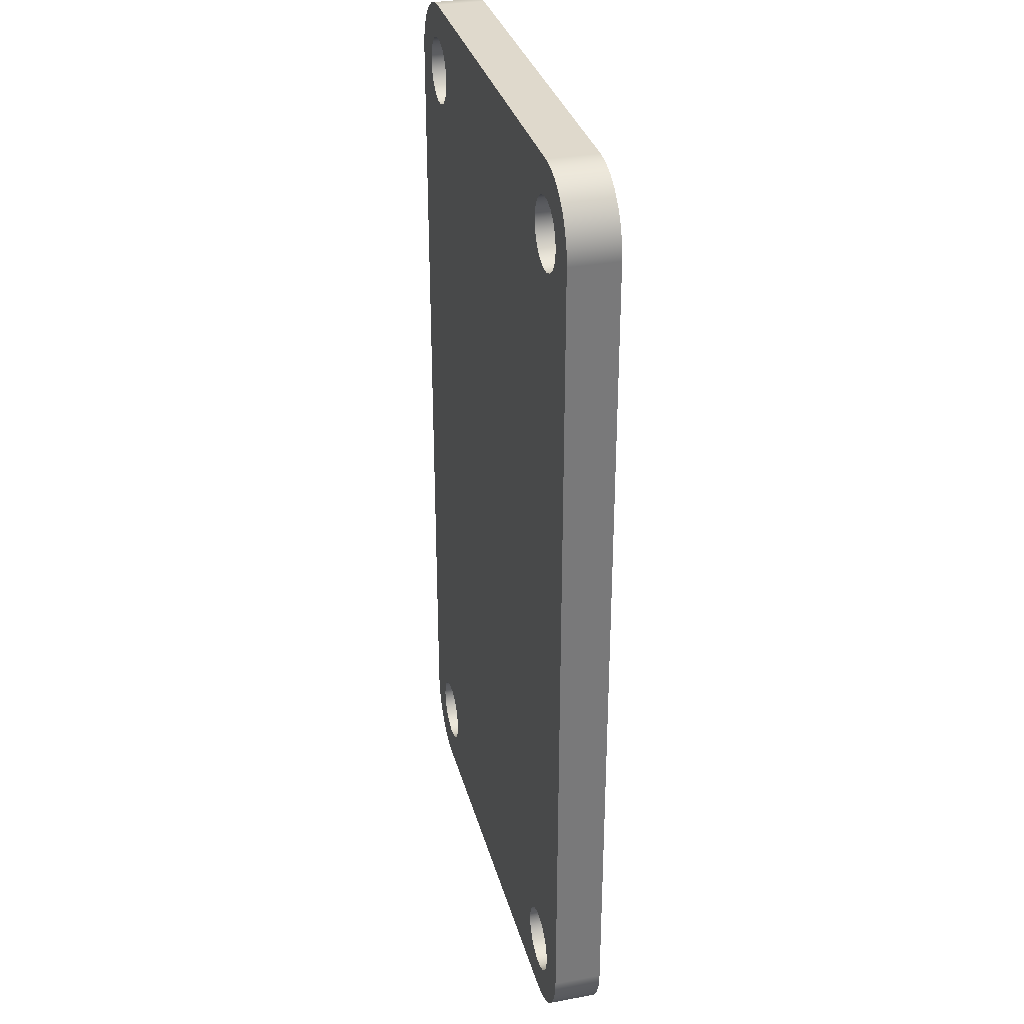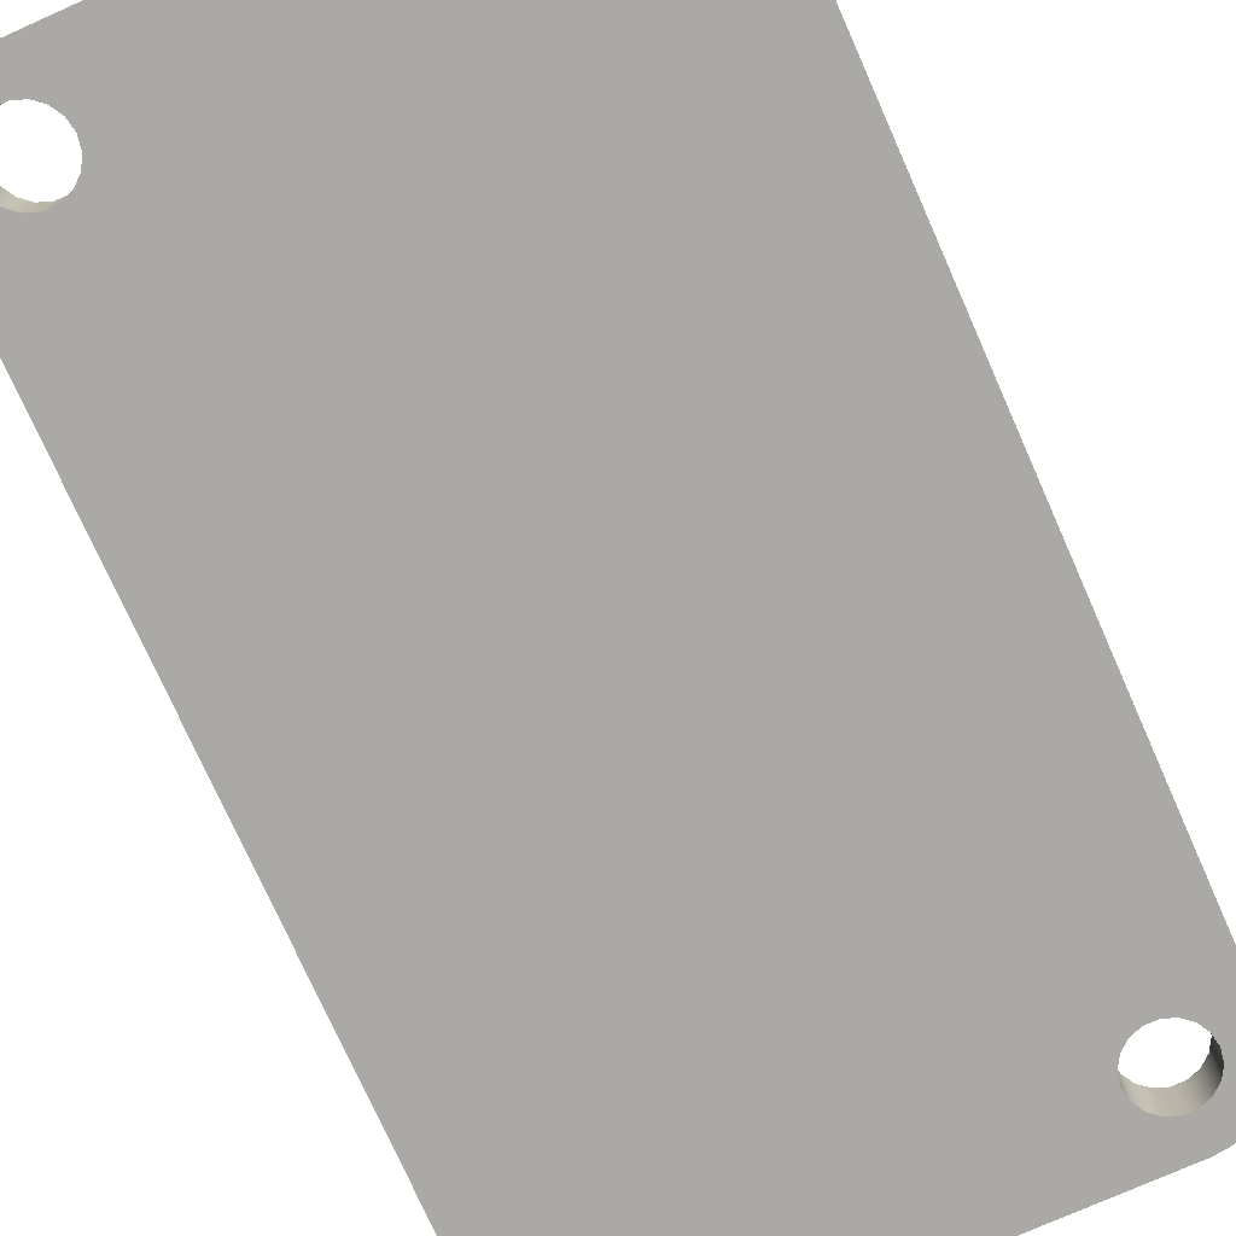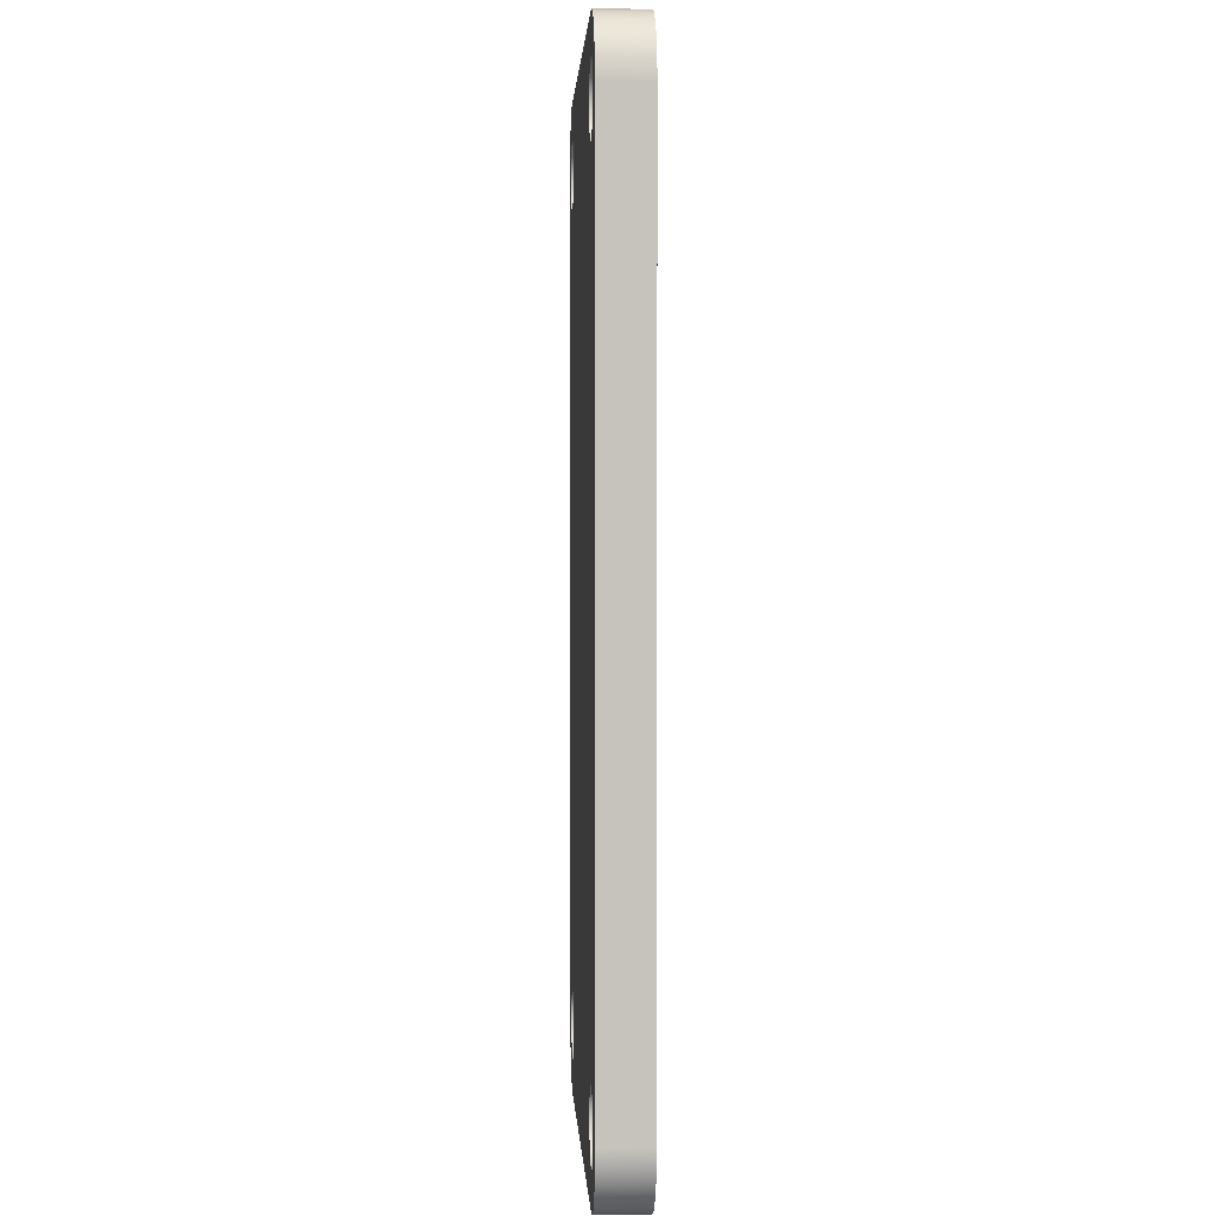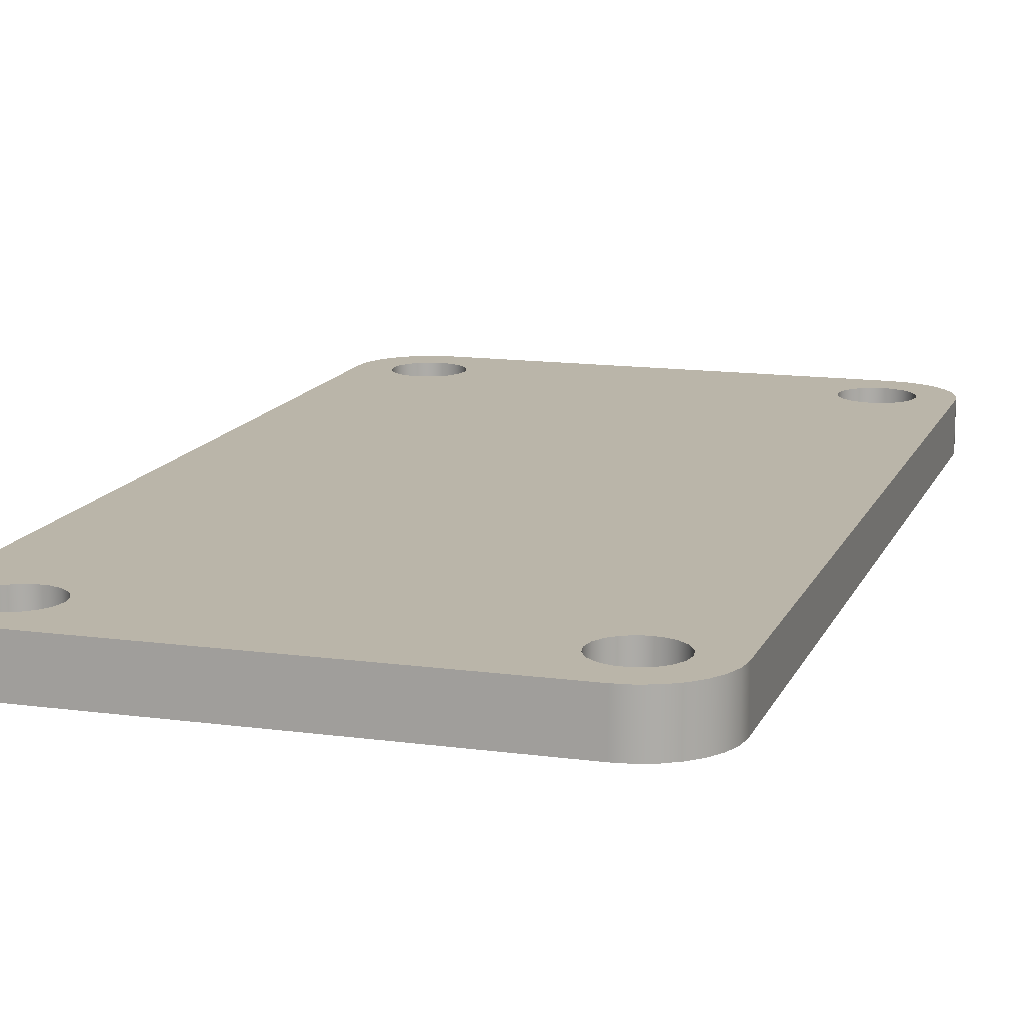
<metadata>
{"format":"obj","ext":"obj","renderer":"f3d","projection":"perspective","resolution":1024,"background":"white","views":[{"elev":32.3,"azim":75.5,"up":"+Z"},{"elev":-75.4,"azim":24.0,"up":"+Y"},{"elev":1.7,"azim":-92.9,"up":"+Z"},{"elev":13.6,"azim":17.1,"up":"+Y"}]}
</metadata>
<code>
v 2.5 0.7 -6
v 2.53 0.7 -5.829
v 2.617 0.7 -5.679
v 2.75 0.7 -5.567
v 2.913 0.7 -5.508
v 3.087 0.7 -5.508
v 3.25 0.7 -5.567
v 3.383 0.7 -5.679
v 3.47 0.7 -5.829
v 3.5 0.7 -6
v 3.47 0.7 -6.171
v 3.383 0.7 -6.321
v 3.25 0.7 -6.433
v 3.087 0.7 -6.492
v 2.913 0.7 -6.492
v 2.75 0.7 -6.433
v 2.617 0.7 -6.321
v 2.53 0.7 -6.171
v 2.5 0 -6
v 2.53 0 -6.171
v 2.617 0 -6.321
v 2.75 0 -6.433
v 2.913 0 -6.492
v 3.087 0 -6.492
v 3.25 0 -6.433
v 3.383 0 -6.321
v 3.47 0 -6.171
v 3.5 0 -6
v 3.47 0 -5.829
v 3.383 0 -5.679
v 3.25 0 -5.567
v 3.087 0 -5.508
v 2.913 0 -5.508
v 2.75 0 -5.567
v 2.617 0 -5.679
v 2.53 0 -5.829
v 2.5 0.7 -6
v 2.5 0 -6
v -3.5 0.7 6
v -3.47 0.7 6.171
v -3.383 0.7 6.321
v -3.25 0.7 6.433
v -3.087 0.7 6.492
v -2.913 0.7 6.492
v -2.75 0.7 6.433
v -2.617 0.7 6.321
v -2.53 0.7 6.171
v -2.5 0.7 6
v -2.53 0.7 5.829
v -2.617 0.7 5.679
v -2.75 0.7 5.567
v -2.913 0.7 5.508
v -3.087 0.7 5.508
v -3.25 0.7 5.567
v -3.383 0.7 5.679
v -3.47 0.7 5.829
v -3.5 0 6
v -3.47 0 5.829
v -3.383 0 5.679
v -3.25 0 5.567
v -3.087 0 5.508
v -2.913 0 5.508
v -2.75 0 5.567
v -2.617 0 5.679
v -2.53 0 5.829
v -2.5 0 6
v -2.53 0 6.171
v -2.617 0 6.321
v -2.75 0 6.433
v -2.913 0 6.492
v -3.087 0 6.492
v -3.25 0 6.433
v -3.383 0 6.321
v -3.47 0 6.171
v -3.5 0.7 6
v -3.5 0 6
v -3.5 0.7 -6
v -3.47 0.7 -5.829
v -3.383 0.7 -5.679
v -3.25 0.7 -5.567
v -3.087 0.7 -5.508
v -2.913 0.7 -5.508
v -2.75 0.7 -5.567
v -2.617 0.7 -5.679
v -2.53 0.7 -5.829
v -2.5 0.7 -6
v -2.53 0.7 -6.171
v -2.617 0.7 -6.321
v -2.75 0.7 -6.433
v -2.913 0.7 -6.492
v -3.087 0.7 -6.492
v -3.25 0.7 -6.433
v -3.383 0.7 -6.321
v -3.47 0.7 -6.171
v -3.5 0 -6
v -3.47 0 -6.171
v -3.383 0 -6.321
v -3.25 0 -6.433
v -3.087 0 -6.492
v -2.913 0 -6.492
v -2.75 0 -6.433
v -2.617 0 -6.321
v -2.53 0 -6.171
v -2.5 0 -6
v -2.53 0 -5.829
v -2.617 0 -5.679
v -2.75 0 -5.567
v -2.913 0 -5.508
v -3.087 0 -5.508
v -3.25 0 -5.567
v -3.383 0 -5.679
v -3.47 0 -5.829
v -3.5 0.7 -6
v -3.5 0 -6
v 2.5 0.7 6
v 2.53 0.7 6.171
v 2.617 0.7 6.321
v 2.75 0.7 6.433
v 2.913 0.7 6.492
v 3.087 0.7 6.492
v 3.25 0.7 6.433
v 3.383 0.7 6.321
v 3.47 0.7 6.171
v 3.5 0.7 6
v 3.47 0.7 5.829
v 3.383 0.7 5.679
v 3.25 0.7 5.567
v 3.087 0.7 5.508
v 2.913 0.7 5.508
v 2.75 0.7 5.567
v 2.617 0.7 5.679
v 2.53 0.7 5.829
v 2.5 0 6
v 2.53 0 5.829
v 2.617 0 5.679
v 2.75 0 5.567
v 2.913 0 5.508
v 3.087 0 5.508
v 3.25 0 5.567
v 3.383 0 5.679
v 3.47 0 5.829
v 3.5 0 6
v 3.47 0 6.171
v 3.383 0 6.321
v 3.25 0 6.433
v 3.087 0 6.492
v 2.913 0 6.492
v 2.75 0 6.433
v 2.617 0 6.321
v 2.53 0 6.171
v 2.5 0.7 6
v 2.5 0 6
v 3 0 -7
v -3 0 -7
v -3 0.7 -7
v 3 0.7 -7
v 4 0 -6
v 3.975 0 -6.223
v 3.901 0 -6.434
v 3.782 0 -6.623
v 3.623 0 -6.782
v 3.434 0 -6.901
v 3.223 0 -6.975
v 3 0 -7
v 3 0.7 -7
v 3.223 0.7 -6.975
v 3.434 0.7 -6.901
v 3.623 0.7 -6.782
v 3.782 0.7 -6.623
v 3.901 0.7 -6.434
v 3.975 0.7 -6.223
v 4 0.7 -6
v 4 0 6
v 4 0 -6
v 4 0.7 -6
v 4 0.7 6
v 3 0 7
v 3.223 0 6.975
v 3.434 0 6.901
v 3.623 0 6.782
v 3.782 0 6.623
v 3.901 0 6.434
v 3.975 0 6.223
v 4 0 6
v 4 0.7 6
v 3.975 0.7 6.223
v 3.901 0.7 6.434
v 3.782 0.7 6.623
v 3.623 0.7 6.782
v 3.434 0.7 6.901
v 3.223 0.7 6.975
v 3 0.7 7
v -3 0 7
v 3 0 7
v 3 0.7 7
v -3 0.7 7
v -4 0 6
v -3.975 0 6.223
v -3.901 0 6.434
v -3.782 0 6.623
v -3.623 0 6.782
v -3.434 0 6.901
v -3.223 0 6.975
v -3 0 7
v -3 0.7 7
v -3.223 0.7 6.975
v -3.434 0.7 6.901
v -3.623 0.7 6.782
v -3.782 0.7 6.623
v -3.901 0.7 6.434
v -3.975 0.7 6.223
v -4 0.7 6
v -4 0 -6
v -4 0 6
v -4 0.7 6
v -4 0.7 -6
v -3 0 -7
v -3.223 0 -6.975
v -3.434 0 -6.901
v -3.623 0 -6.782
v -3.782 0 -6.623
v -3.901 0 -6.434
v -3.975 0 -6.223
v -4 0 -6
v -4 0.7 -6
v -3.975 0.7 -6.223
v -3.901 0.7 -6.434
v -3.782 0.7 -6.623
v -3.623 0.7 -6.782
v -3.434 0.7 -6.901
v -3.223 0.7 -6.975
v -3 0.7 -7
v 2.5 0.7 6
v 2.53 0.7 5.829
v 2.617 0.7 5.679
v 2.75 0.7 5.567
v 2.913 0.7 5.508
v 3.087 0.7 5.508
v 3.25 0.7 5.567
v 3.383 0.7 5.679
v 3.47 0.7 5.829
v 3.5 0.7 6
v 3.47 0.7 6.171
v 3.383 0.7 6.321
v 3.25 0.7 6.433
v 3.087 0.7 6.492
v 2.913 0.7 6.492
v 2.75 0.7 6.433
v 2.617 0.7 6.321
v 2.53 0.7 6.171
v -3.5 0.7 -6
v -3.47 0.7 -6.171
v -3.383 0.7 -6.321
v -3.25 0.7 -6.433
v -3.087 0.7 -6.492
v -2.913 0.7 -6.492
v -2.75 0.7 -6.433
v -2.617 0.7 -6.321
v -2.53 0.7 -6.171
v -2.5 0.7 -6
v -2.53 0.7 -5.829
v -2.617 0.7 -5.679
v -2.75 0.7 -5.567
v -2.913 0.7 -5.508
v -3.087 0.7 -5.508
v -3.25 0.7 -5.567
v -3.383 0.7 -5.679
v -3.47 0.7 -5.829
v -3.5 0.7 6
v -3.47 0.7 5.829
v -3.383 0.7 5.679
v -3.25 0.7 5.567
v -3.087 0.7 5.508
v -2.913 0.7 5.508
v -2.75 0.7 5.567
v -2.617 0.7 5.679
v -2.53 0.7 5.829
v -2.5 0.7 6
v -2.53 0.7 6.171
v -2.617 0.7 6.321
v -2.75 0.7 6.433
v -2.913 0.7 6.492
v -3.087 0.7 6.492
v -3.25 0.7 6.433
v -3.383 0.7 6.321
v -3.47 0.7 6.171
v 2.5 0.7 -6
v 2.53 0.7 -6.171
v 2.617 0.7 -6.321
v 2.75 0.7 -6.433
v 2.913 0.7 -6.492
v 3.087 0.7 -6.492
v 3.25 0.7 -6.433
v 3.383 0.7 -6.321
v 3.47 0.7 -6.171
v 3.5 0.7 -6
v 3.47 0.7 -5.829
v 3.383 0.7 -5.679
v 3.25 0.7 -5.567
v 3.087 0.7 -5.508
v 2.913 0.7 -5.508
v 2.75 0.7 -5.567
v 2.617 0.7 -5.679
v 2.53 0.7 -5.829
v -3 0.7 -7
v -3.223 0.7 -6.975
v -3.434 0.7 -6.901
v -3.623 0.7 -6.782
v -3.782 0.7 -6.623
v -3.901 0.7 -6.434
v -3.975 0.7 -6.223
v -4 0.7 -6
v -4 0.7 6
v -3.975 0.7 6.223
v -3.901 0.7 6.434
v -3.782 0.7 6.623
v -3.623 0.7 6.782
v -3.434 0.7 6.901
v -3.223 0.7 6.975
v -3 0.7 7
v 3 0.7 7
v 3.223 0.7 6.975
v 3.434 0.7 6.901
v 3.623 0.7 6.782
v 3.782 0.7 6.623
v 3.901 0.7 6.434
v 3.975 0.7 6.223
v 4 0.7 6
v 4 0.7 -6
v 3.975 0.7 -6.223
v 3.901 0.7 -6.434
v 3.782 0.7 -6.623
v 3.623 0.7 -6.782
v 3.434 0.7 -6.901
v 3.223 0.7 -6.975
v 3 0.7 -7
v 2.5 0 6
v 2.53 0 6.171
v 2.617 0 6.321
v 2.75 0 6.433
v 2.913 0 6.492
v 3.087 0 6.492
v 3.25 0 6.433
v 3.383 0 6.321
v 3.47 0 6.171
v 3.5 0 6
v 3.47 0 5.829
v 3.383 0 5.679
v 3.25 0 5.567
v 3.087 0 5.508
v 2.913 0 5.508
v 2.75 0 5.567
v 2.617 0 5.679
v 2.53 0 5.829
v -3.5 0 -6
v -3.47 0 -5.829
v -3.383 0 -5.679
v -3.25 0 -5.567
v -3.087 0 -5.508
v -2.913 0 -5.508
v -2.75 0 -5.567
v -2.617 0 -5.679
v -2.53 0 -5.829
v -2.5 0 -6
v -2.53 0 -6.171
v -2.617 0 -6.321
v -2.75 0 -6.433
v -2.913 0 -6.492
v -3.087 0 -6.492
v -3.25 0 -6.433
v -3.383 0 -6.321
v -3.47 0 -6.171
v -3.5 0 6
v -3.47 0 6.171
v -3.383 0 6.321
v -3.25 0 6.433
v -3.087 0 6.492
v -2.913 0 6.492
v -2.75 0 6.433
v -2.617 0 6.321
v -2.53 0 6.171
v -2.5 0 6
v -2.53 0 5.829
v -2.617 0 5.679
v -2.75 0 5.567
v -2.913 0 5.508
v -3.087 0 5.508
v -3.25 0 5.567
v -3.383 0 5.679
v -3.47 0 5.829
v 2.5 0 -6
v 2.53 0 -5.829
v 2.617 0 -5.679
v 2.75 0 -5.567
v 2.913 0 -5.508
v 3.087 0 -5.508
v 3.25 0 -5.567
v 3.383 0 -5.679
v 3.47 0 -5.829
v 3.5 0 -6
v 3.47 0 -6.171
v 3.383 0 -6.321
v 3.25 0 -6.433
v 3.087 0 -6.492
v 2.913 0 -6.492
v 2.75 0 -6.433
v 2.617 0 -6.321
v 2.53 0 -6.171
v -4 0 -6
v -3.975 0 -6.223
v -3.901 0 -6.434
v -3.782 0 -6.623
v -3.623 0 -6.782
v -3.434 0 -6.901
v -3.223 0 -6.975
v -3 0 -7
v 3 0 -7
v 3.223 0 -6.975
v 3.434 0 -6.901
v 3.623 0 -6.782
v 3.782 0 -6.623
v 3.901 0 -6.434
v 3.975 0 -6.223
v 4 0 -6
v 4 0 6
v 3.975 0 6.223
v 3.901 0 6.434
v 3.782 0 6.623
v 3.623 0 6.782
v 3.434 0 6.901
v 3.223 0 6.975
v 3 0 7
v -3 0 7
v -3.223 0 6.975
v -3.434 0 6.901
v -3.623 0 6.782
v -3.782 0 6.623
v -3.901 0 6.434
v -3.975 0 6.223
v -4 0 6
g c76d607a-e36d-11ea-9ba1-54bf646e7e1f
f 2 36 1
f 1 36 38
f 37 19 18
f 18 19 20
f 18 20 17
f 17 20 21
f 17 21 16
f 16 21 22
f 16 22 15
f 15 22 23
f 15 23 14
f 14 23 24
f 14 24 13
f 13 24 25
f 13 25 12
f 12 25 26
f 12 26 11
f 11 26 27
f 11 27 10
f 10 27 28
f 10 28 9
f 9 28 29
f 9 29 8
f 8 29 30
f 8 30 7
f 7 30 31
f 7 31 6
f 6 31 32
f 6 32 5
f 5 32 33
f 5 33 4
f 4 33 34
f 4 34 3
f 3 34 35
f 3 35 2
f 2 35 36
g c76e23cc-e36d-11ea-8d70-54bf646e7e1f
f 40 74 39
f 39 74 76
f 75 57 56
f 56 57 58
f 56 58 55
f 55 58 59
f 55 59 54
f 54 59 60
f 54 60 53
f 53 60 61
f 53 61 52
f 52 61 62
f 52 62 51
f 51 62 63
f 51 63 50
f 50 63 64
f 50 64 49
f 49 64 65
f 49 65 48
f 48 65 66
f 48 66 47
f 47 66 67
f 47 67 46
f 46 67 68
f 46 68 45
f 45 68 69
f 45 69 44
f 44 69 70
f 44 70 43
f 43 70 71
f 43 71 42
f 42 71 72
f 42 72 41
f 41 72 73
f 41 73 40
f 40 73 74
g c76ec012-e36d-11ea-9cbc-54bf646e7e1f
f 78 112 77
f 77 112 114
f 113 95 94
f 94 95 96
f 94 96 93
f 93 96 97
f 93 97 92
f 92 97 98
f 92 98 91
f 91 98 99
f 91 99 90
f 90 99 100
f 90 100 89
f 89 100 101
f 89 101 88
f 88 101 102
f 88 102 87
f 87 102 103
f 87 103 86
f 86 103 104
f 86 104 85
f 85 104 105
f 85 105 84
f 84 105 106
f 84 106 83
f 83 106 107
f 83 107 82
f 82 107 108
f 82 108 81
f 81 108 109
f 81 109 80
f 80 109 110
f 80 110 79
f 79 110 111
f 79 111 78
f 78 111 112
g c76f5c2e-e36d-11ea-b4b6-54bf646e7e1f
f 116 150 115
f 115 150 152
f 151 133 132
f 132 133 134
f 132 134 131
f 131 134 135
f 131 135 130
f 130 135 136
f 130 136 129
f 129 136 137
f 129 137 128
f 128 137 138
f 128 138 127
f 127 138 139
f 127 139 126
f 126 139 140
f 126 140 125
f 125 140 141
f 125 141 124
f 124 141 142
f 124 142 123
f 123 142 143
f 123 143 122
f 122 143 144
f 122 144 121
f 121 144 145
f 121 145 120
f 120 145 146
f 120 146 119
f 119 146 147
f 119 147 118
f 118 147 148
f 118 148 117
f 117 148 149
f 117 149 116
f 116 149 150
g c7701f5e-e36d-11ea-8376-54bf646e7e1f
f 153 154 156
f 156 154 155
g c770bbe4-e36d-11ea-ad5a-54bf646e7e1f
f 172 157 171
f 171 157 158
f 171 158 170
f 170 158 159
f 170 159 169
f 169 159 160
f 169 160 168
f 168 160 161
f 168 161 167
f 167 161 162
f 167 162 166
f 166 162 163
f 166 163 165
f 165 163 164
g c7717f26-e36d-11ea-b7d4-54bf646e7e1f
f 173 174 176
f 176 174 175
g c7721b76-e36d-11ea-a8b2-54bf646e7e1f
f 192 177 191
f 191 177 178
f 191 178 190
f 190 178 179
f 190 179 189
f 189 179 180
f 189 180 188
f 188 180 181
f 188 181 187
f 187 181 182
f 187 182 186
f 186 182 183
f 186 183 185
f 185 183 184
g c772deac-e36d-11ea-b578-54bf646e7e1f
f 193 194 196
f 196 194 195
g c773a21c-e36d-11ea-a25e-54bf646e7e1f
f 212 197 211
f 211 197 198
f 211 198 210
f 210 198 199
f 210 199 209
f 209 199 200
f 209 200 208
f 208 200 201
f 208 201 207
f 207 201 202
f 207 202 206
f 206 202 203
f 206 203 205
f 205 203 204
g c774654a-e36d-11ea-9fe3-54bf646e7e1f
f 213 214 216
f 216 214 215
g c775289e-e36d-11ea-871f-54bf646e7e1f
f 232 217 231
f 231 217 218
f 231 218 230
f 230 218 219
f 230 219 229
f 229 219 220
f 229 220 228
f 228 220 221
f 228 221 227
f 227 221 222
f 227 222 226
f 226 222 223
f 226 223 225
f 225 223 224
g c775ebec-e36d-11ea-b51a-54bf646e7e1f
f 234 277 233
f 233 277 278
f 233 278 250
f 250 278 279
f 250 279 249
f 249 279 280
f 249 280 321
f 321 280 320
f 320 280 281
f 320 281 282
f 277 234 276
f 276 234 235
f 276 235 262
f 262 235 303
f 262 303 261
f 261 303 304
f 261 304 260
f 260 304 287
f 260 287 259
f 259 287 288
f 259 288 258
f 258 288 289
f 258 289 305
f 305 289 336
f 336 289 290
f 336 290 291
f 303 235 302
f 302 235 236
f 302 236 301
f 301 236 237
f 301 237 238
f 301 238 300
f 300 238 239
f 300 239 299
f 299 239 328
f 299 328 329
f 239 240 328
f 328 240 241
f 328 241 242
f 243 326 242
f 242 326 327
f 242 327 328
f 244 324 243
f 243 324 325
f 243 325 326
f 324 244 323
f 323 244 245
f 323 245 322
f 322 245 246
f 322 246 321
f 321 246 247
f 321 247 248
f 248 249 321
f 252 310 251
f 251 310 311
f 251 311 312
f 253 308 252
f 252 308 309
f 252 309 310
f 308 253 307
f 307 253 254
f 307 254 306
f 306 254 255
f 306 255 305
f 305 255 256
f 305 256 257
f 257 258 305
f 262 263 276
f 276 263 275
f 275 263 264
f 275 264 274
f 274 264 265
f 274 265 273
f 273 265 272
f 272 265 266
f 272 266 313
f 313 266 312
f 312 266 267
f 312 267 268
f 268 251 312
f 270 313 269
f 269 313 314
f 269 314 315
f 270 271 313
f 313 271 272
f 282 283 320
f 320 283 319
f 319 283 284
f 319 284 318
f 318 284 285
f 318 285 317
f 317 285 286
f 317 286 316
f 316 286 315
f 315 286 269
f 291 292 336
f 336 292 335
f 335 292 293
f 335 293 334
f 334 293 294
f 334 294 333
f 333 294 295
f 333 295 332
f 332 295 331
f 331 295 296
f 331 296 330
f 330 296 329
f 329 296 297
f 329 297 298
f 298 299 329
g c776d652-e36d-11ea-9c6f-54bf646e7e1f
f 338 381 337
f 337 381 382
f 337 382 354
f 354 382 383
f 354 383 353
f 353 383 384
f 353 384 393
f 393 384 362
f 393 362 392
f 392 362 363
f 392 363 391
f 391 363 364
f 391 364 408
f 408 364 365
f 408 365 407
f 407 365 366
f 407 366 417
f 417 366 416
f 416 366 367
f 416 367 368
f 381 338 380
f 380 338 339
f 380 339 433
f 433 339 432
f 432 339 340
f 432 340 341
f 341 342 432
f 432 342 431
f 431 342 343
f 431 343 430
f 430 343 344
f 430 344 429
f 429 344 345
f 429 345 428
f 428 345 427
f 427 345 346
f 427 346 426
f 426 346 425
f 425 346 347
f 425 347 348
f 348 349 425
f 425 349 397
f 425 397 424
f 424 397 398
f 424 398 399
f 397 349 396
f 396 349 350
f 396 350 351
f 396 351 395
f 395 351 352
f 395 352 394
f 394 352 353
f 394 353 393
f 356 409 355
f 355 409 410
f 355 410 411
f 356 357 409
f 409 357 358
f 409 358 440
f 440 358 388
f 440 388 389
f 358 359 388
f 388 359 387
f 387 359 360
f 387 360 386
f 386 360 385
f 385 360 361
f 385 361 384
f 384 361 362
f 368 369 416
f 416 369 415
f 415 369 370
f 415 370 414
f 414 370 371
f 414 371 413
f 413 371 372
f 413 372 412
f 412 372 411
f 411 372 355
f 374 438 373
f 373 438 439
f 373 439 440
f 375 436 374
f 374 436 437
f 374 437 438
f 436 375 435
f 435 375 376
f 435 376 434
f 434 376 377
f 434 377 433
f 433 377 378
f 433 378 379
f 379 380 433
f 389 390 440
f 440 390 373
f 399 400 424
f 424 400 423
f 423 400 422
f 422 400 401
f 422 401 421
f 421 401 420
f 420 401 402
f 420 402 419
f 419 402 403
f 419 403 418
f 418 403 404
f 418 404 417
f 417 404 405
f 417 405 406
f 406 407 417

</code>
